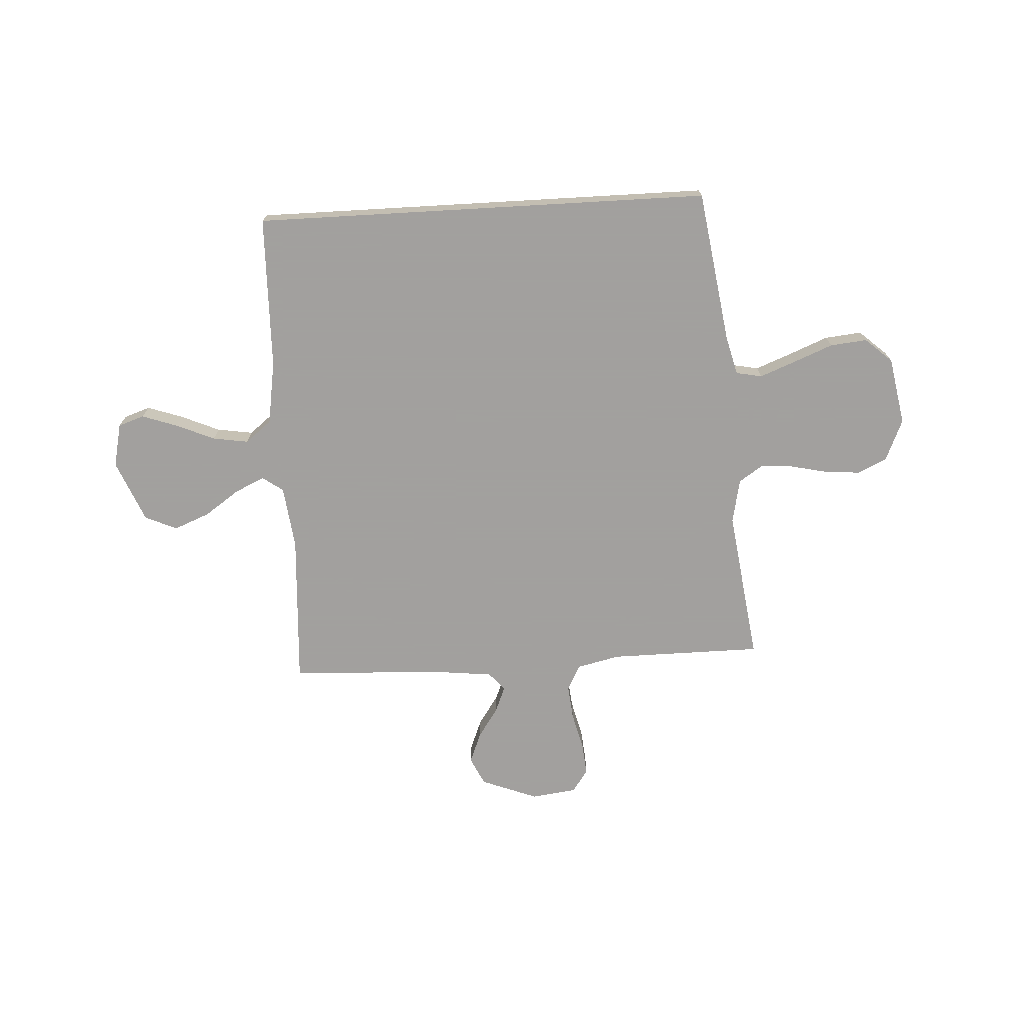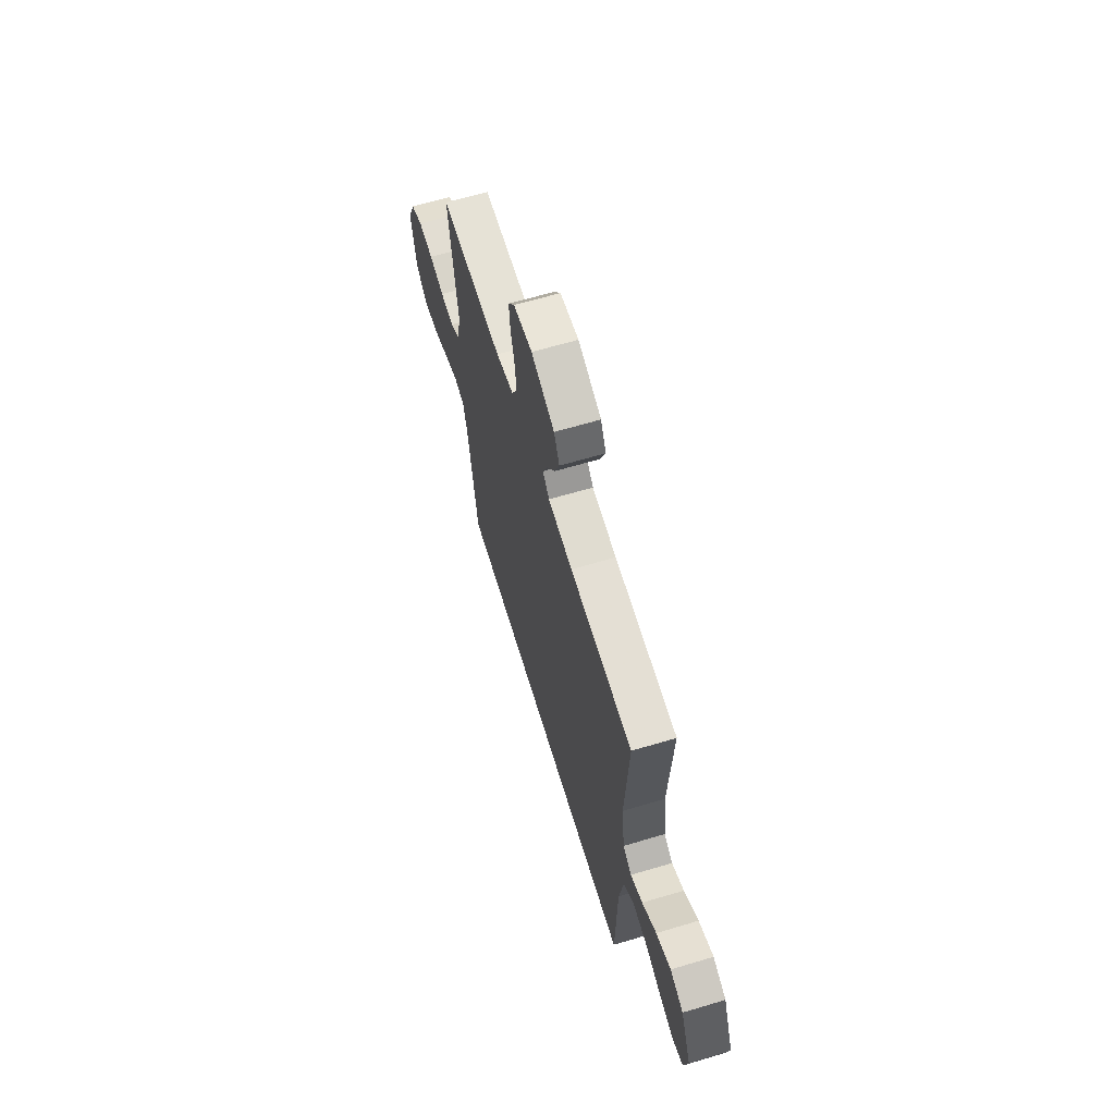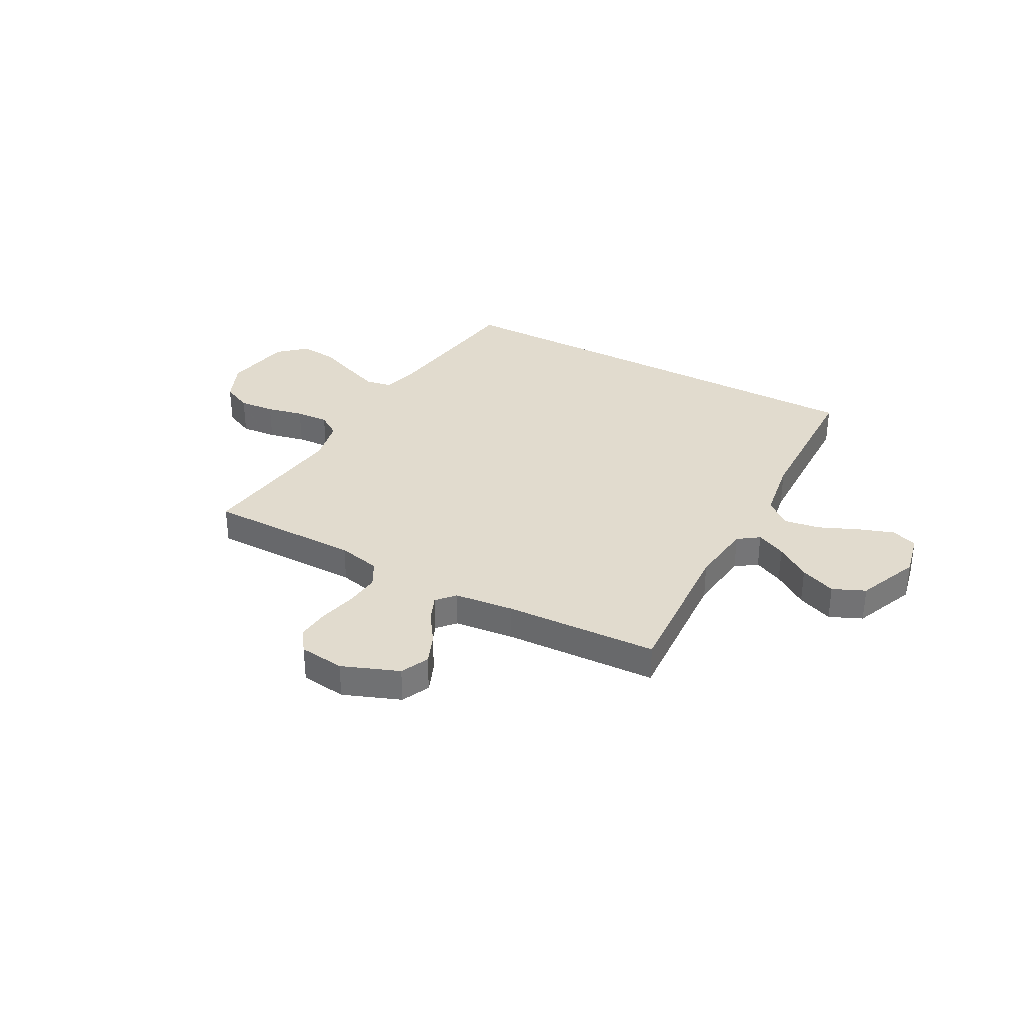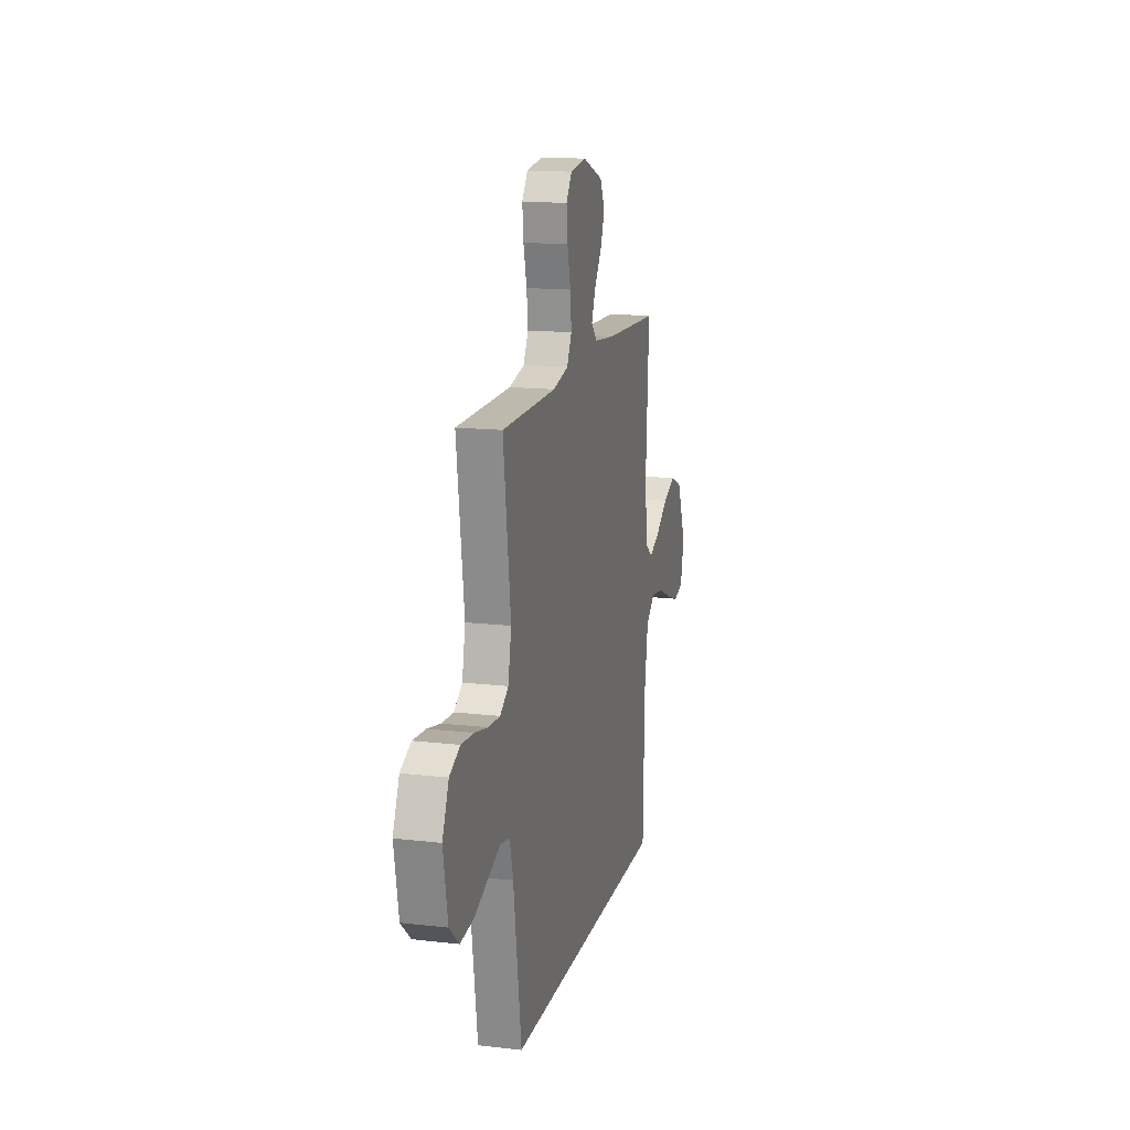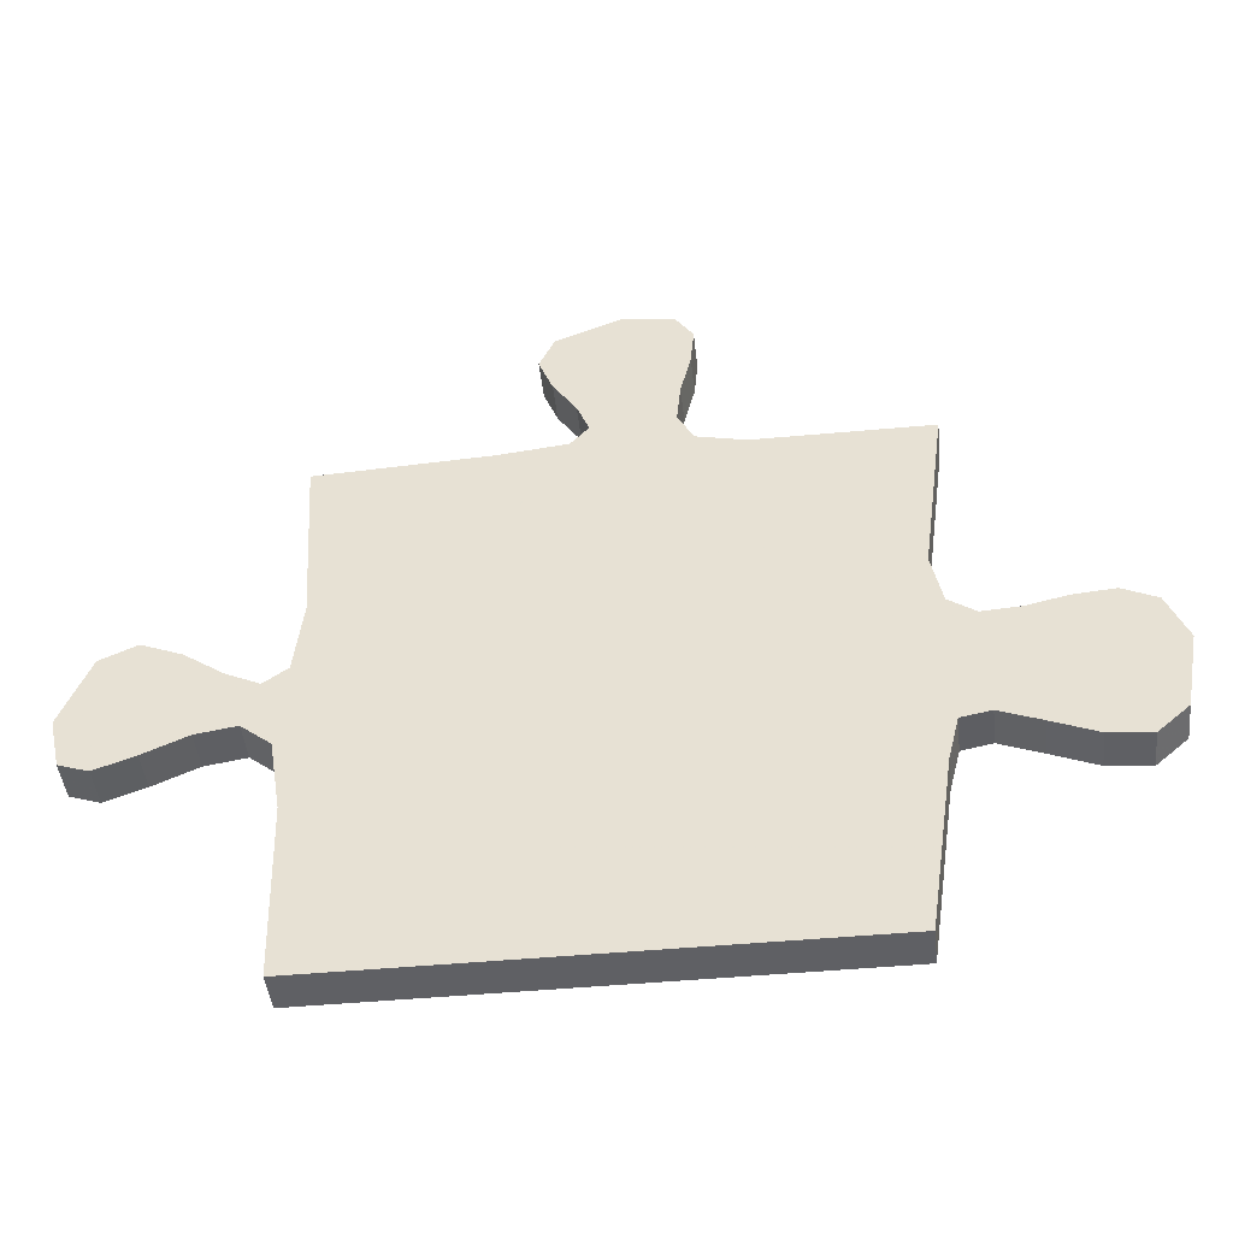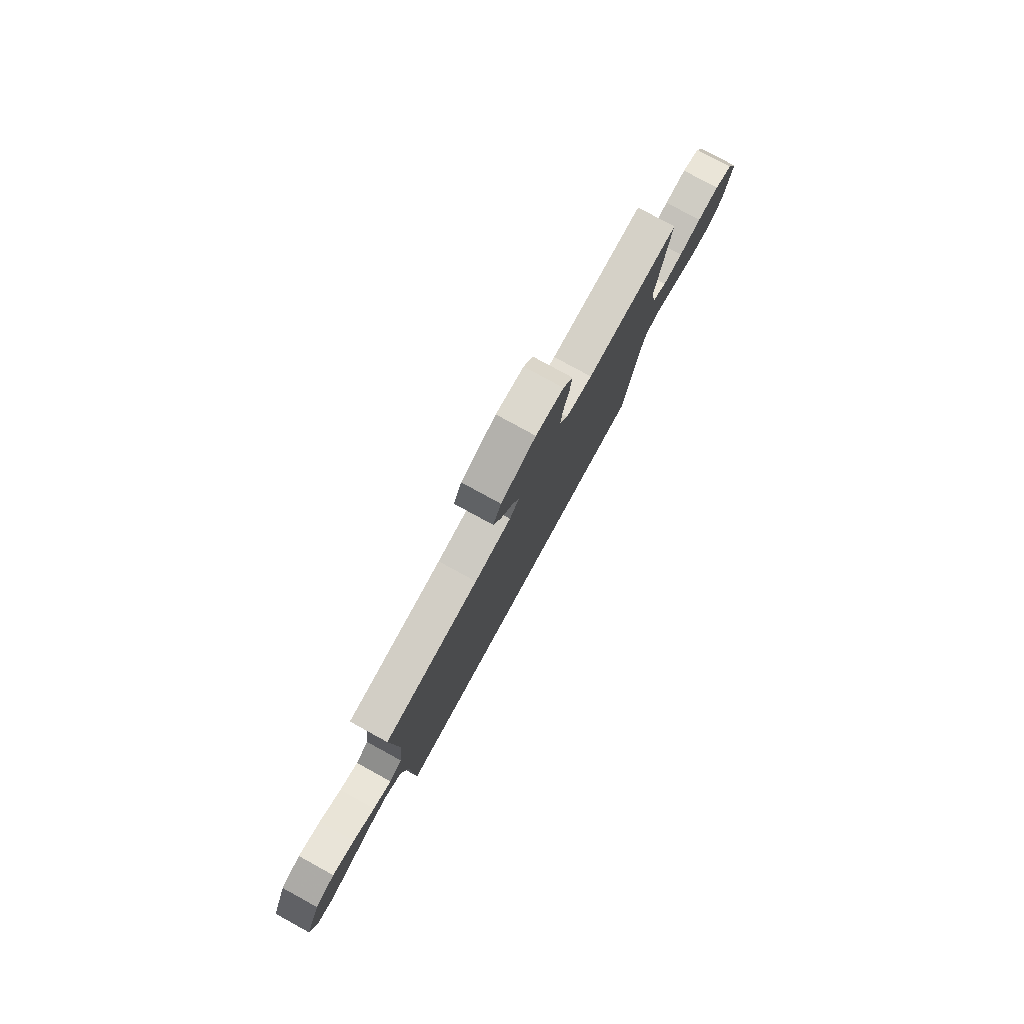
<metadata>
{"format":"obj","ext":"obj","renderer":"f3d","projection":"perspective","resolution":1024,"background":"white","views":[{"elev":-71.9,"azim":-176.7,"up":"+Y"},{"elev":64.0,"azim":73.2,"up":"+Z"},{"elev":33.8,"azim":28.5,"up":"+Y"},{"elev":15.2,"azim":-76.2,"up":"+Z"},{"elev":-45.0,"azim":-173.7,"up":"+Z"},{"elev":79.4,"azim":118.7,"up":"+Z"}]}
</metadata>
<code>
v 0.484 0.07 -0.5
v -0.413 0.07 -0.5
v -0.457 0.07 -0.2
v -0.476 0.07 -0.125
v -0.527 0.07 -0.115
v -0.597 0.07 -0.142
v -0.674 0.07 -0.173
v -0.746 0.07 -0.18
v -0.799 0.07 -0.133
v -0.823 0.07 0
v -0.788 0.07 0.081
v -0.73 0.07 0.108
v -0.66 0.07 0.102
v -0.588 0.07 0.086
v -0.524 0.07 0.082
v -0.478 0.07 0.113
v -0.46 0.07 0.2
v -0.5 0.07 0.5
v -0.2 0.07 0.501
v -0.116 0.07 0.52
v -0.089 0.07 0.57
v -0.096 0.07 0.638
v -0.114 0.07 0.711
v -0.12 0.07 0.775
v -0.089 0.07 0.819
v 0 0.07 0.83
v 0.111 0.07 0.787
v 0.137 0.07 0.732
v 0.113 0.07 0.672
v 0.073 0.07 0.613
v 0.052 0.07 0.562
v 0.083 0.07 0.527
v 0.2 0.07 0.514
v 0.5 0.07 0.5
v 0.482 0.07 0.2
v 0.497 0.07 0.076
v 0.538 0.07 0.047
v 0.596 0.07 0.074
v 0.664 0.07 0.121
v 0.734 0.07 0.149
v 0.797 0.07 0.121
v 0.847 0.07 0
v 0.828 0.07 -0.086
v 0.777 0.07 -0.103
v 0.708 0.07 -0.079
v 0.632 0.07 -0.046
v 0.562 0.07 -0.035
v 0.511 0.07 -0.076
v 0.491 0.07 -0.2
v 0.484 0 -0.5
v -0.413 0 -0.5
v -0.457 0 -0.2
v -0.476 0 -0.125
v -0.527 0 -0.115
v -0.597 0 -0.142
v -0.674 0 -0.173
v -0.746 0 -0.18
v -0.799 0 -0.133
v -0.823 0 0
v -0.788 0 0.081
v -0.73 0 0.108
v -0.66 0 0.102
v -0.588 0 0.086
v -0.524 0 0.082
v -0.478 0 0.113
v -0.46 0 0.2
v -0.5 0 0.5
v -0.2 0 0.501
v -0.116 0 0.52
v -0.089 0 0.57
v -0.096 0 0.638
v -0.114 0 0.711
v -0.12 0 0.775
v -0.089 0 0.819
v 0 0 0.83
v 0.111 0 0.787
v 0.137 0 0.732
v 0.113 0 0.672
v 0.073 0 0.613
v 0.052 0 0.562
v 0.083 0 0.527
v 0.2 0 0.514
v 0.5 0 0.5
v 0.482 0 0.2
v 0.497 0 0.076
v 0.538 0 0.047
v 0.596 0 0.074
v 0.664 0 0.121
v 0.734 0 0.149
v 0.797 0 0.121
v 0.847 0 0
v 0.828 0 -0.086
v 0.777 0 -0.103
v 0.708 0 -0.079
v 0.632 0 -0.046
v 0.562 0 -0.035
v 0.511 0 -0.076
v 0.491 0 -0.2
f 43 44 45 46
f 41 42 43 46
f 41 46 47
f 38 39 40 41
f 37 38 41 47
f 36 37 47 48
f 33 34 35
f 32 33 35 36
f 27 28 29 30
f 27 30 31
f 26 27 31
f 25 26 31
f 22 23 24 25
f 21 22 25 31
f 20 21 31 32
f 17 18 19
f 16 17 19 20
f 11 12 13 14
f 11 14 15
f 10 11 15
f 9 10 15
f 6 7 8 9
f 5 6 9 15
f 4 5 15 16
f 49 1 2 3
f 32 36 48 49
f 16 20 32 49
f 3 4 16 49
f 95 94 93 92
f 95 92 91 90
f 96 95 90
f 90 89 88 87
f 96 90 87 86
f 97 96 86 85
f 84 83 82
f 85 84 82 81
f 79 78 77 76
f 80 79 76
f 80 76 75
f 80 75 74
f 74 73 72 71
f 80 74 71 70
f 81 80 70 69
f 68 67 66
f 69 68 66 65
f 63 62 61 60
f 64 63 60
f 64 60 59
f 64 59 58
f 58 57 56 55
f 64 58 55 54
f 65 64 54 53
f 52 51 50 98
f 98 97 85 81
f 98 81 69 65
f 98 65 53 52
f 1 50 51 2
f 2 51 52 3
f 3 52 53 4
f 4 53 54 5
f 5 54 55 6
f 6 55 56 7
f 7 56 57 8
f 8 57 58 9
f 9 58 59 10
f 10 59 60 11
f 11 60 61 12
f 12 61 62 13
f 13 62 63 14
f 14 63 64 15
f 15 64 65 16
f 16 65 66 17
f 17 66 67 18
f 18 67 68 19
f 19 68 69 20
f 20 69 70 21
f 21 70 71 22
f 22 71 72 23
f 23 72 73 24
f 24 73 74 25
f 25 74 75 26
f 26 75 76 27
f 27 76 77 28
f 28 77 78 29
f 29 78 79 30
f 30 79 80 31
f 31 80 81 32
f 32 81 82 33
f 33 82 83 34
f 34 83 84 35
f 35 84 85 36
f 36 85 86 37
f 37 86 87 38
f 38 87 88 39
f 39 88 89 40
f 40 89 90 41
f 41 90 91 42
f 42 91 92 43
f 43 92 93 44
f 44 93 94 45
f 45 94 95 46
f 46 95 96 47
f 47 96 97 48
f 48 97 98 49
f 49 98 50 1

</code>
